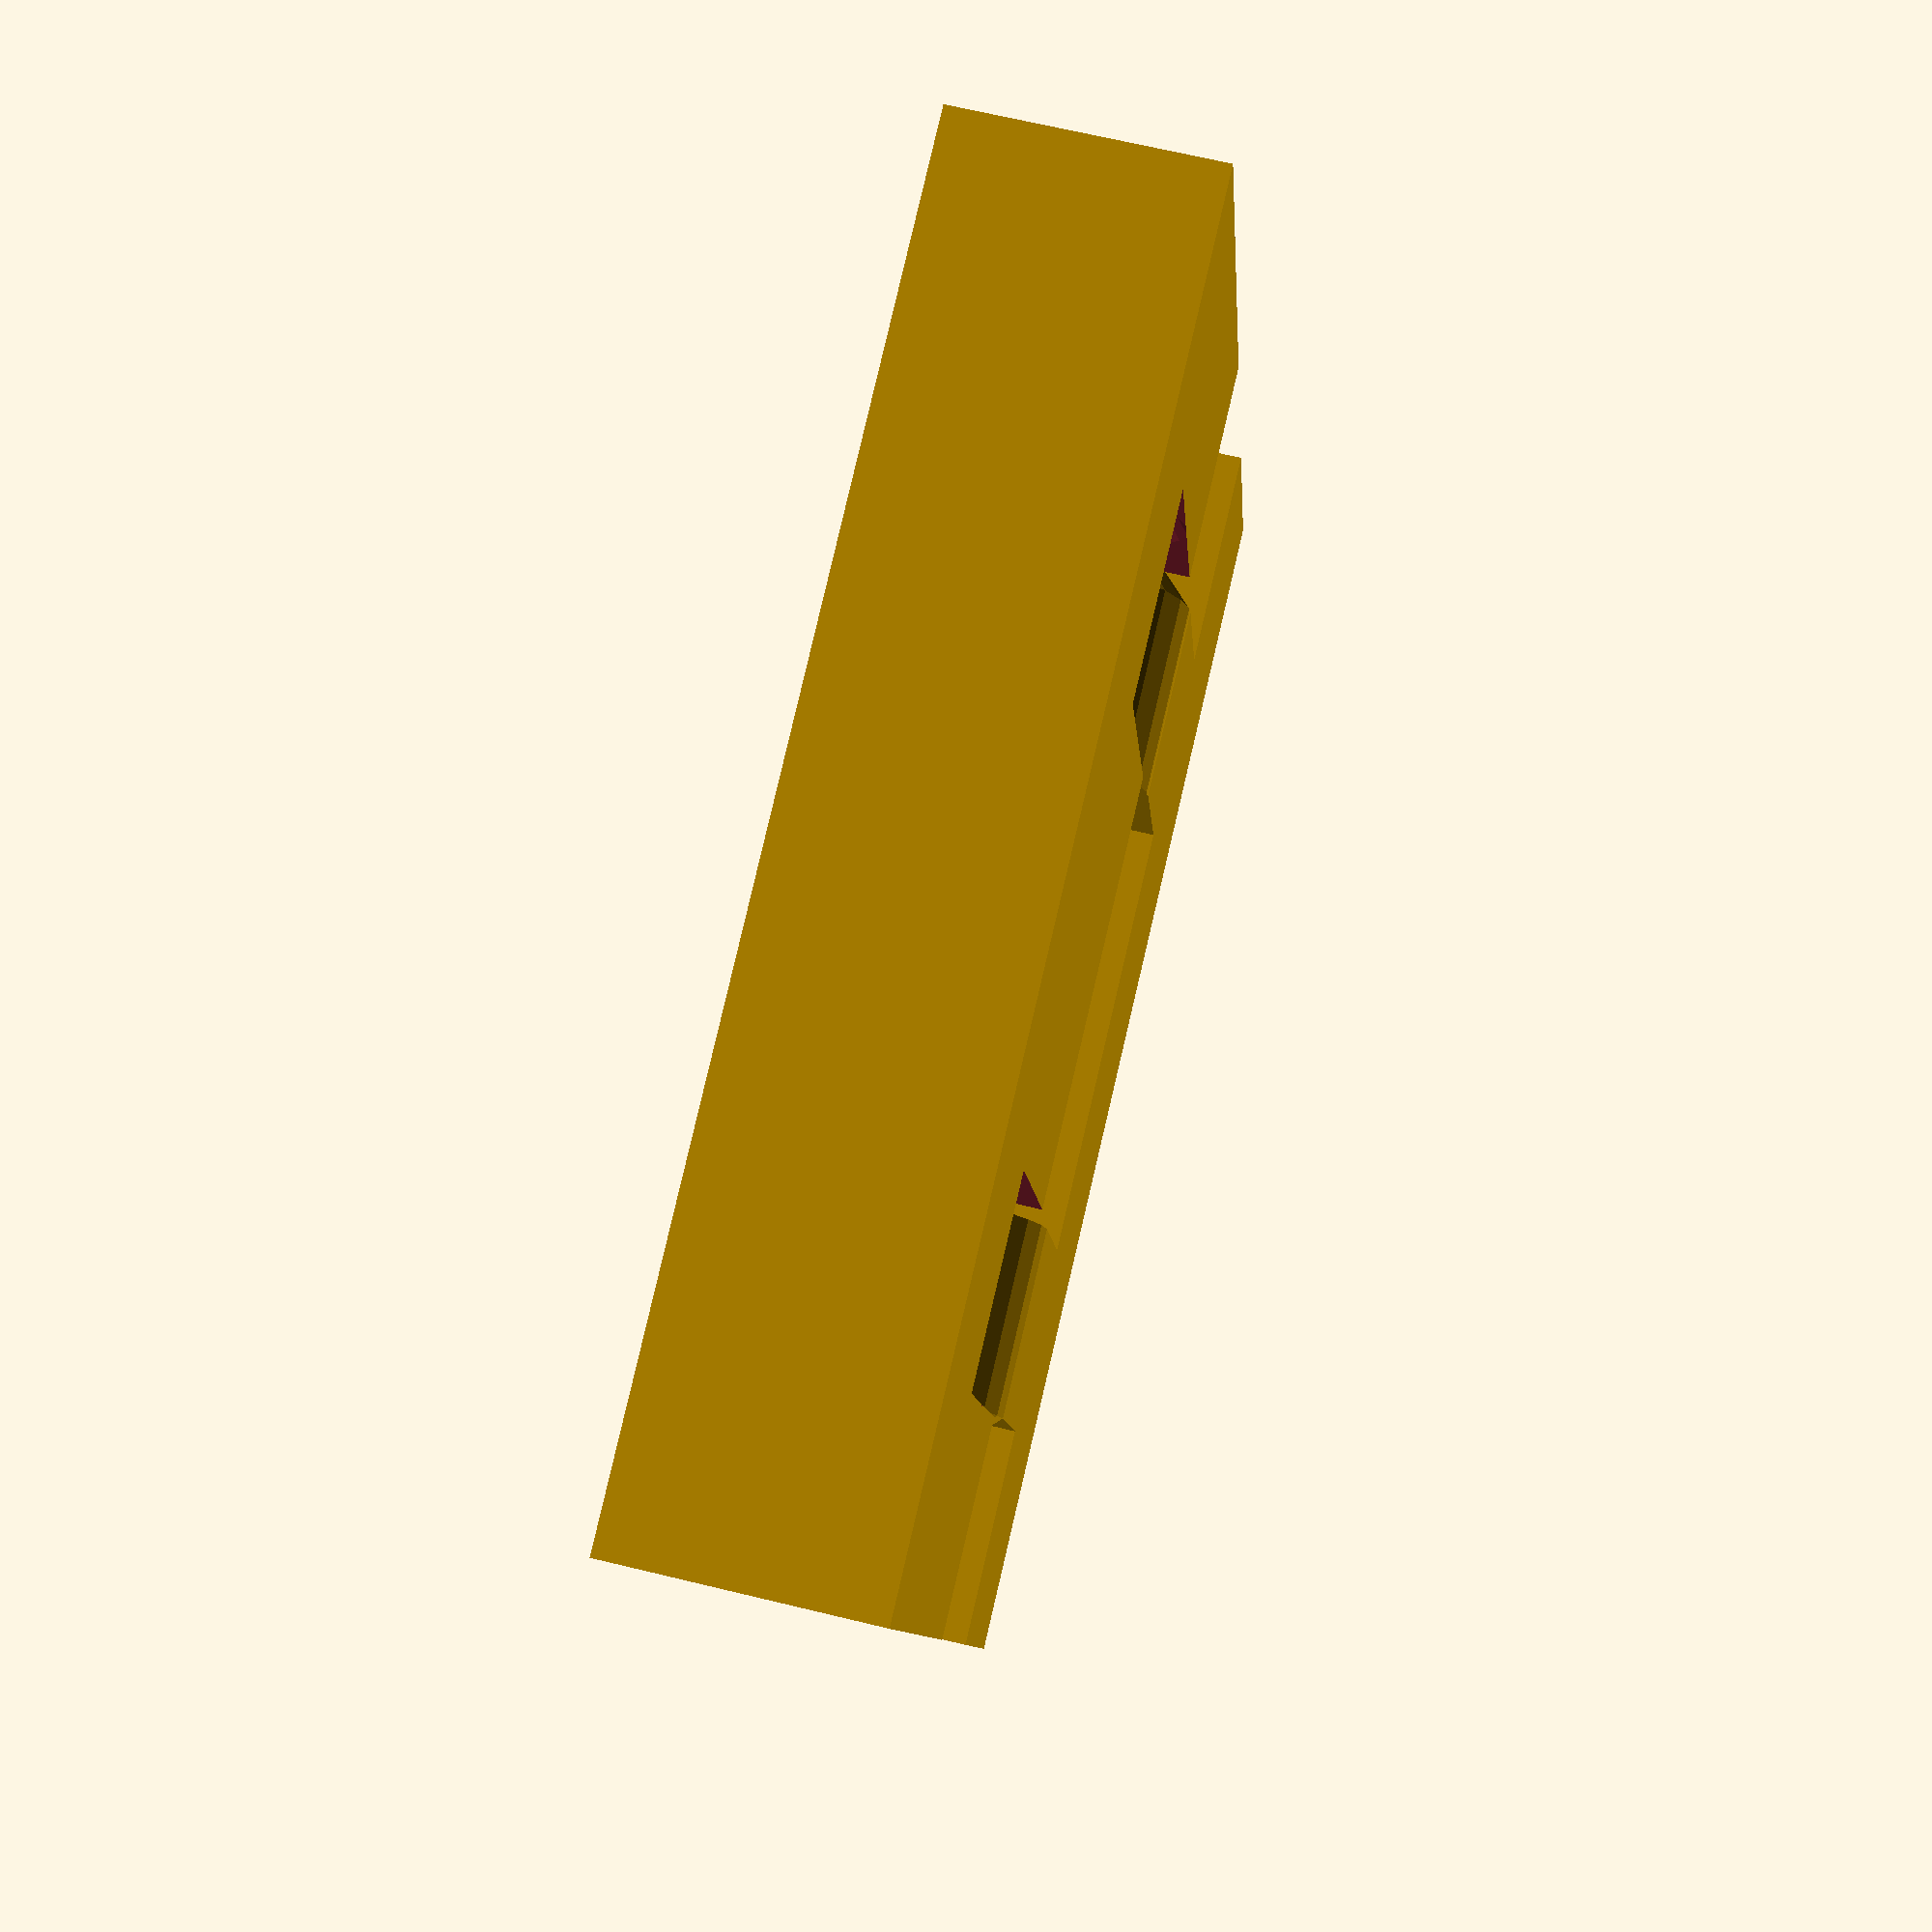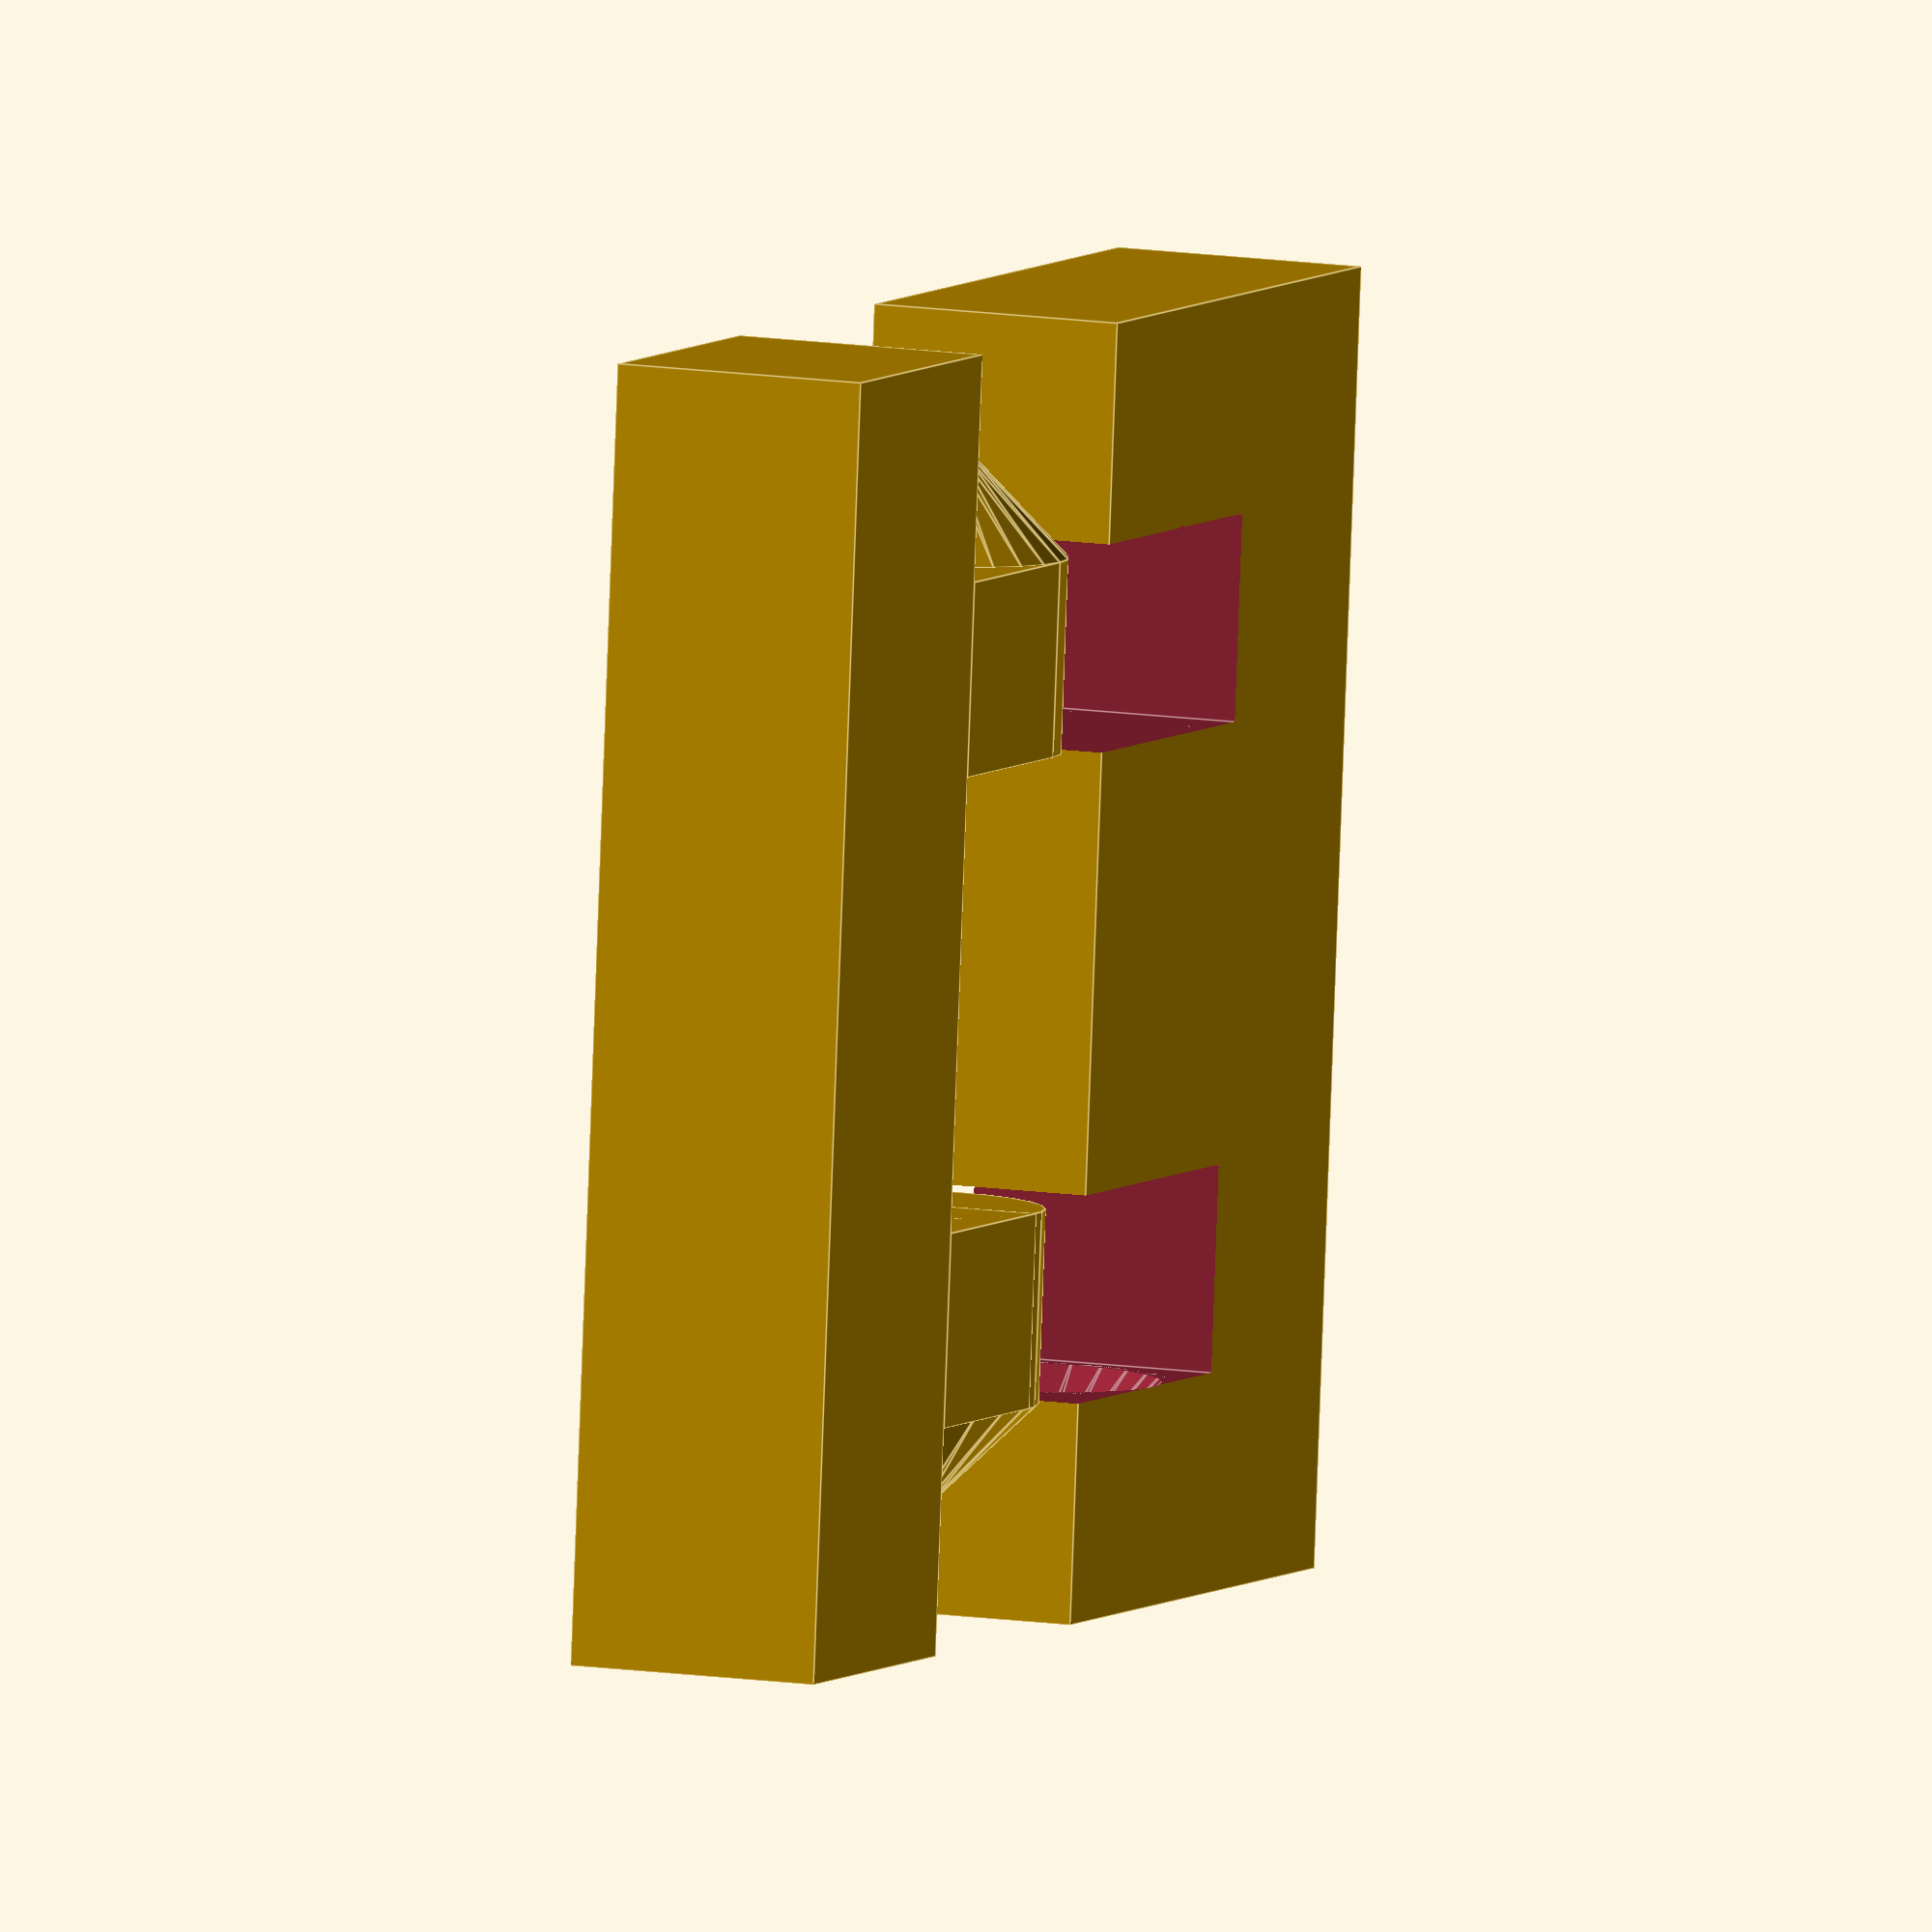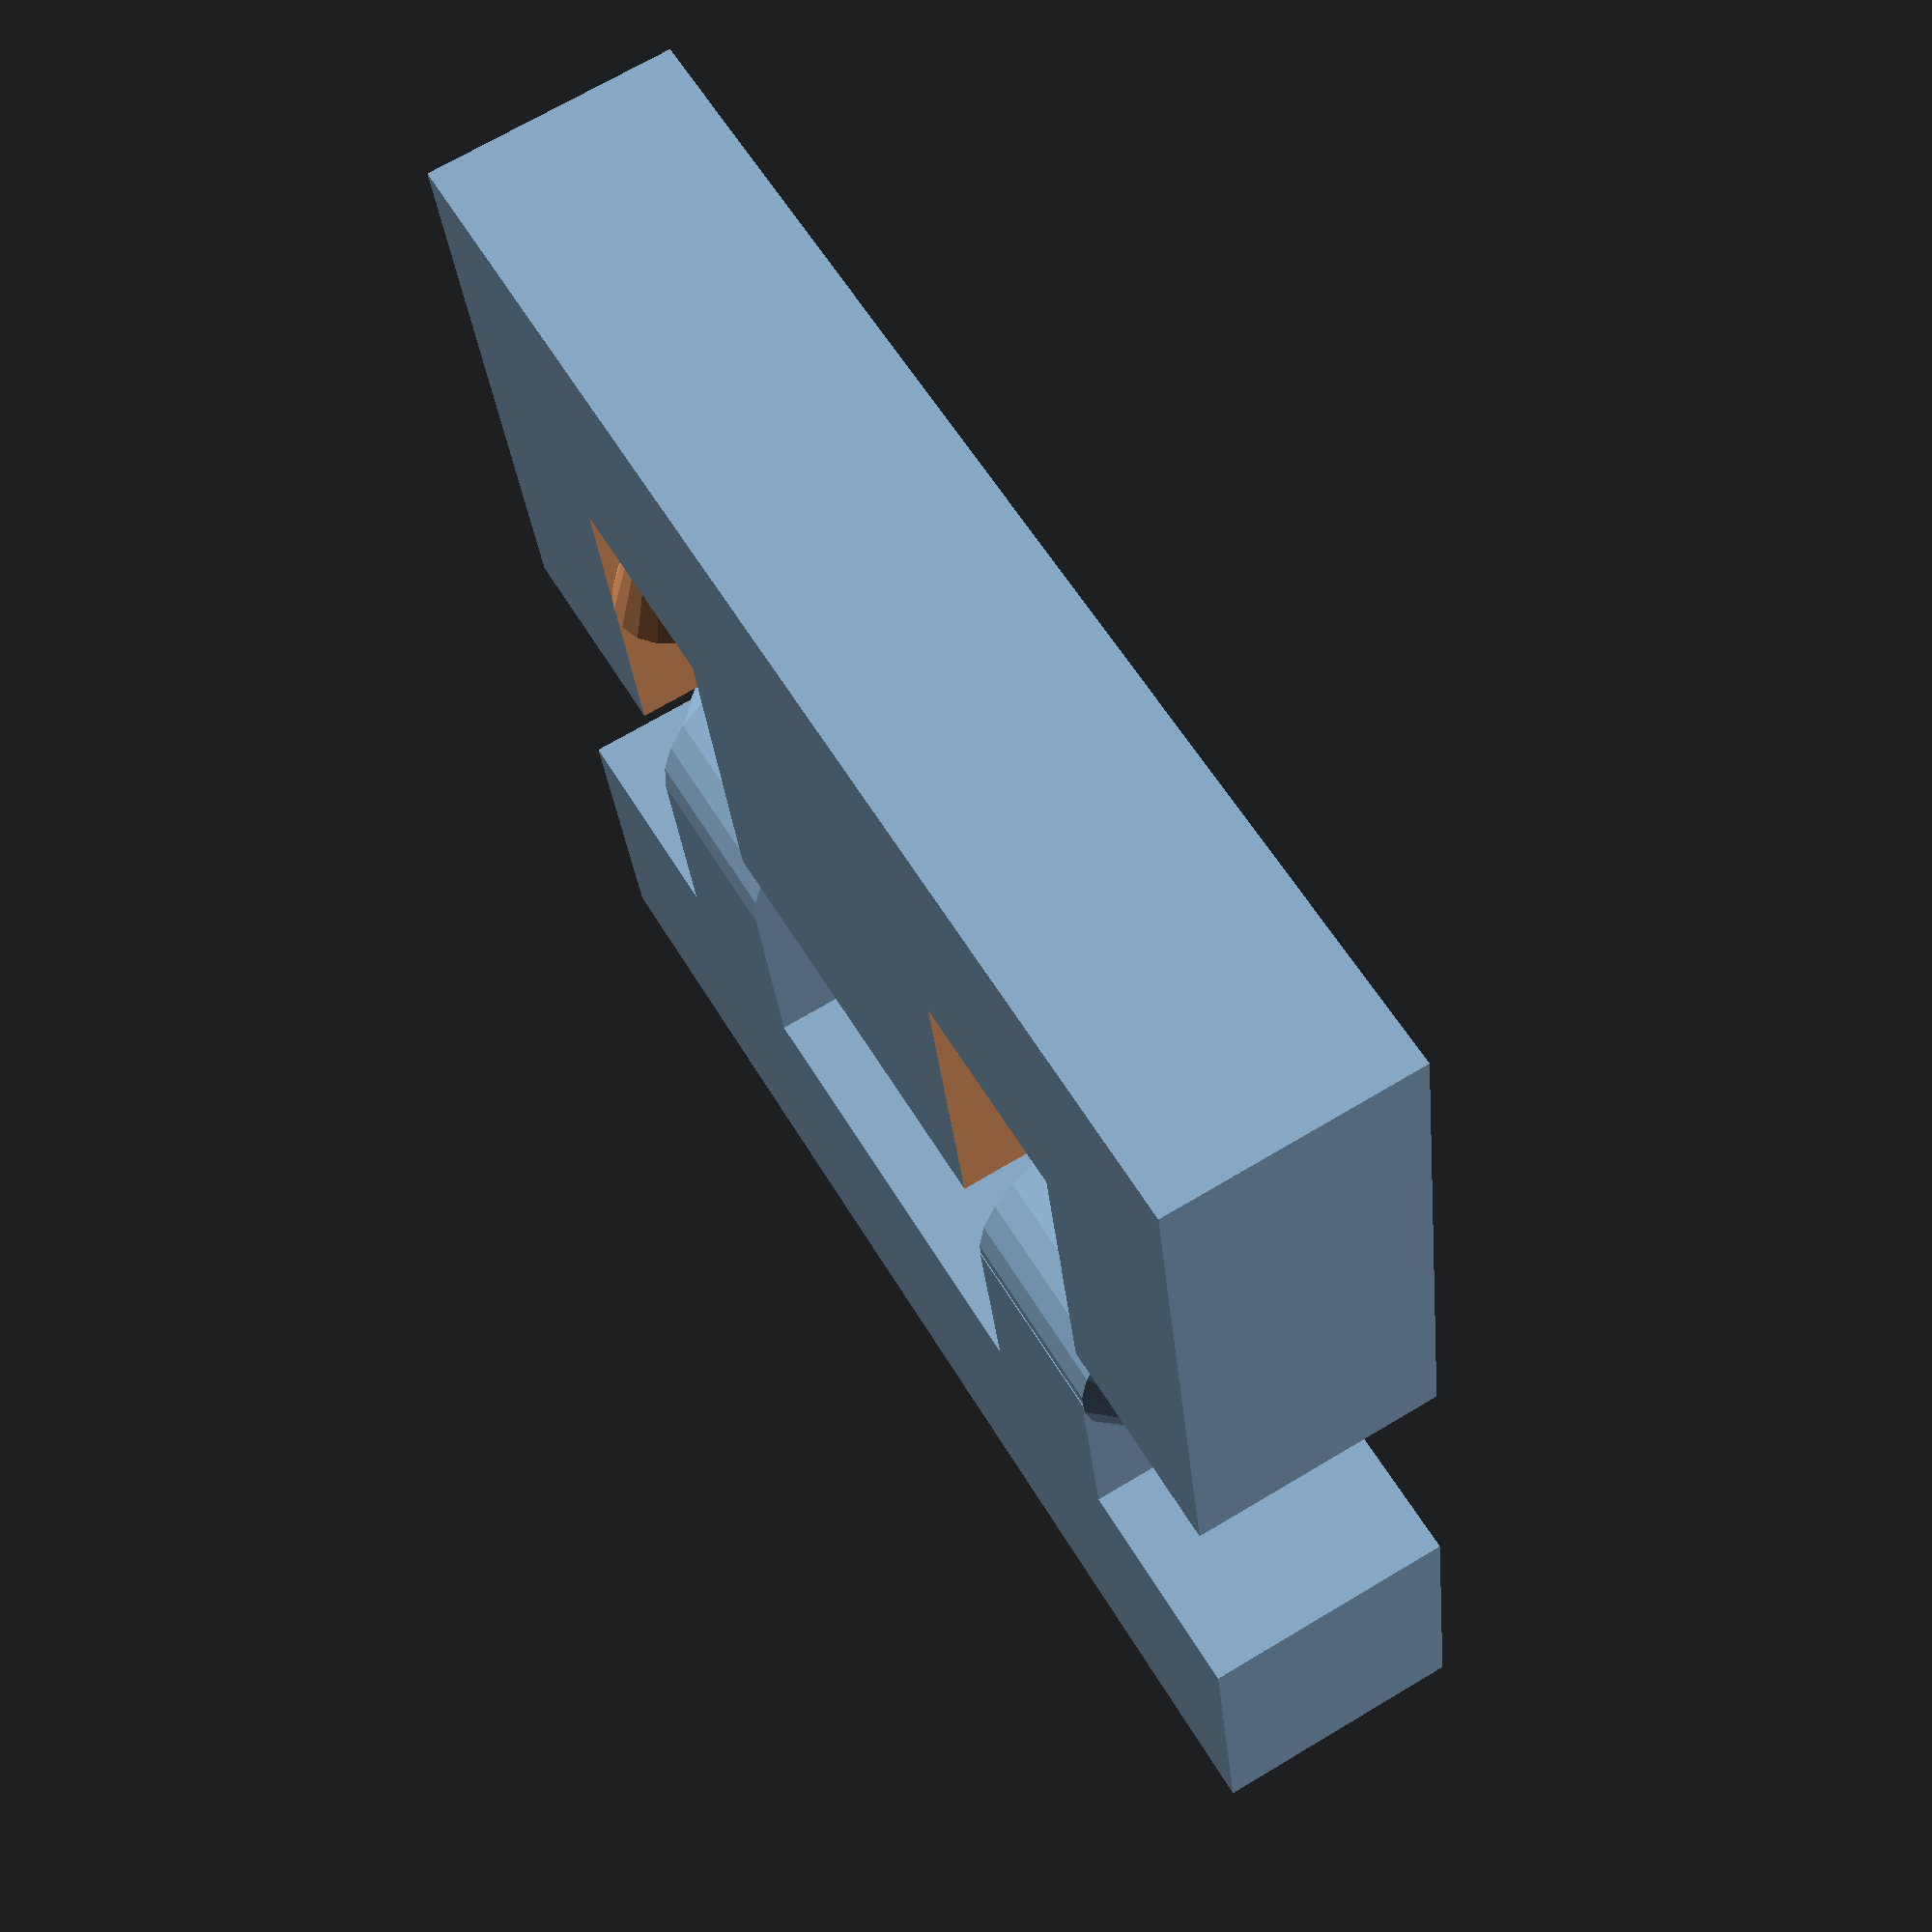
<openscad>

module slot() {
	union() {
		rotate(a=[0, -90, 0]) cylinder(r=2.2, h=3.2, center=true, $fn=25);
		translate([-2.25,0,0]) rotate(a=[0, -90, 0]) cylinder(r1=2.2, r2=.7, h=1.7, center=true, $fn=25);
		translate([0, -.5,0]) cube([3.2, 5.9, 4.2], center=true);
	}
}

module tab() {
	rotate(a=[0, -90, 0]) cylinder(r=2, h=3, center=true, $fn=25);
	translate([-2.25,0,0]) rotate(a=[0, -90, 0]) cylinder(r1=2, r2=.5, h=1.5, center=true, $fn=25);
	translate([0, -1.75,0]) cube([3, 3.5, 4], center=true);
}

union() {
	translate([-5, 0, 0]) rotate(a=[0,0,0]) tab();
	translate([5, 0, 0]) rotate(a=[0,180,0]) tab();
	translate([0, -6, 0]) cube([20, 5, 4], center=true);
}

translate([0, 7, 0]) difference() {
	cube([20, 10, 4], center=true);
	translate([-5, -2, 0]) rotate(a=[0,0,0]) slot();
	translate([5, -2, 0]) rotate(a=[0,180,0]) slot();
}
</openscad>
<views>
elev=113.7 azim=164.6 roll=256.3 proj=p view=solid
elev=348.7 azim=264.5 roll=112.0 proj=o view=edges
elev=110.8 azim=169.6 roll=120.9 proj=p view=solid
</views>
